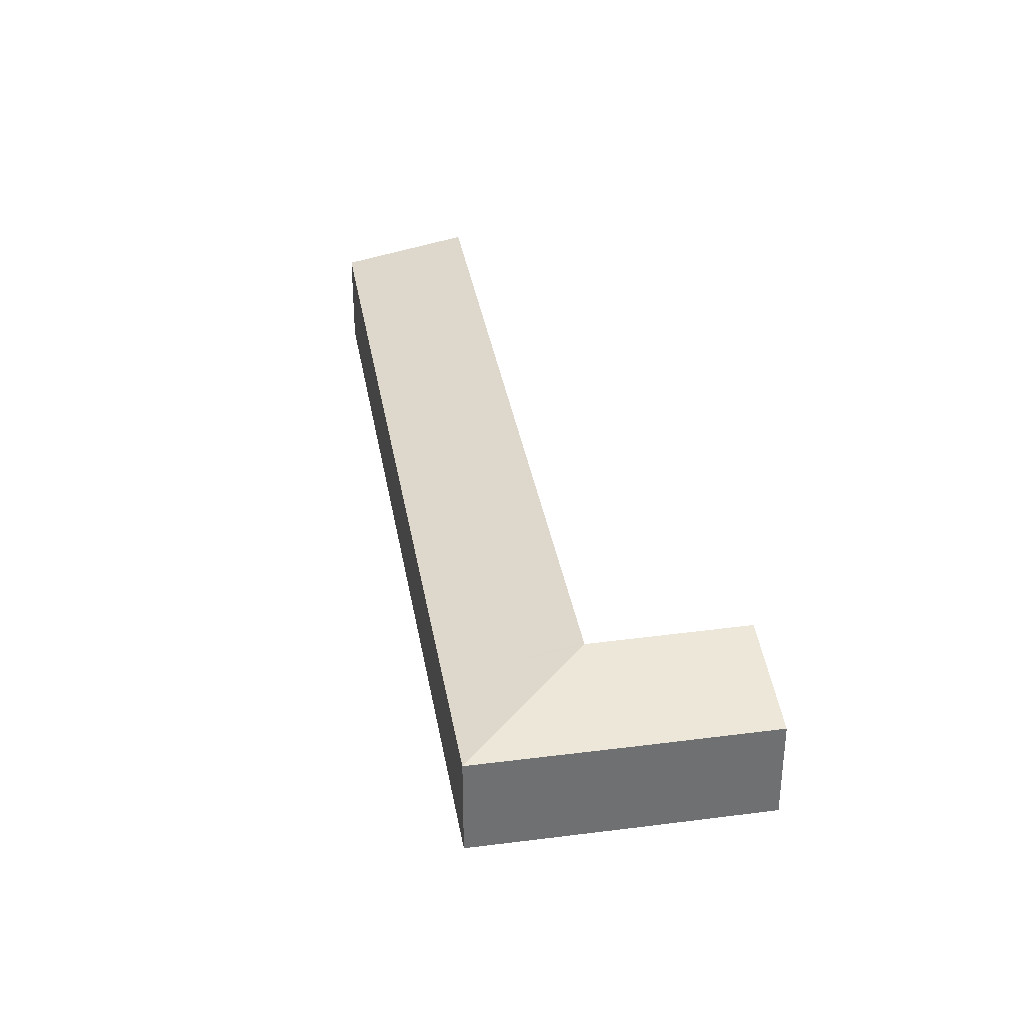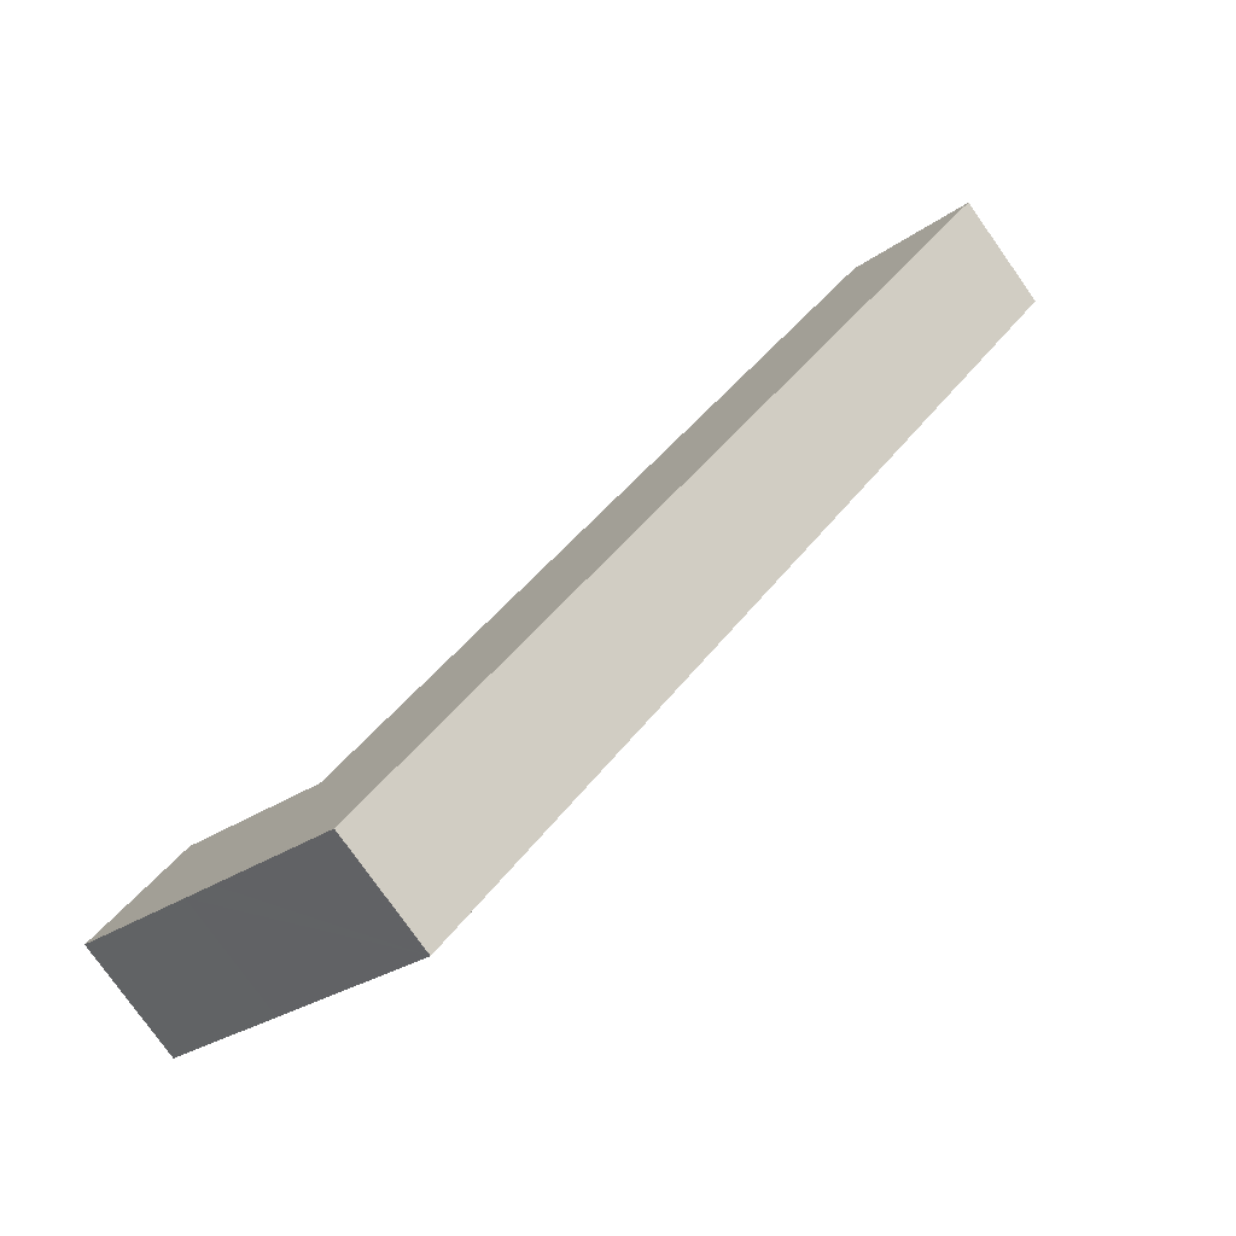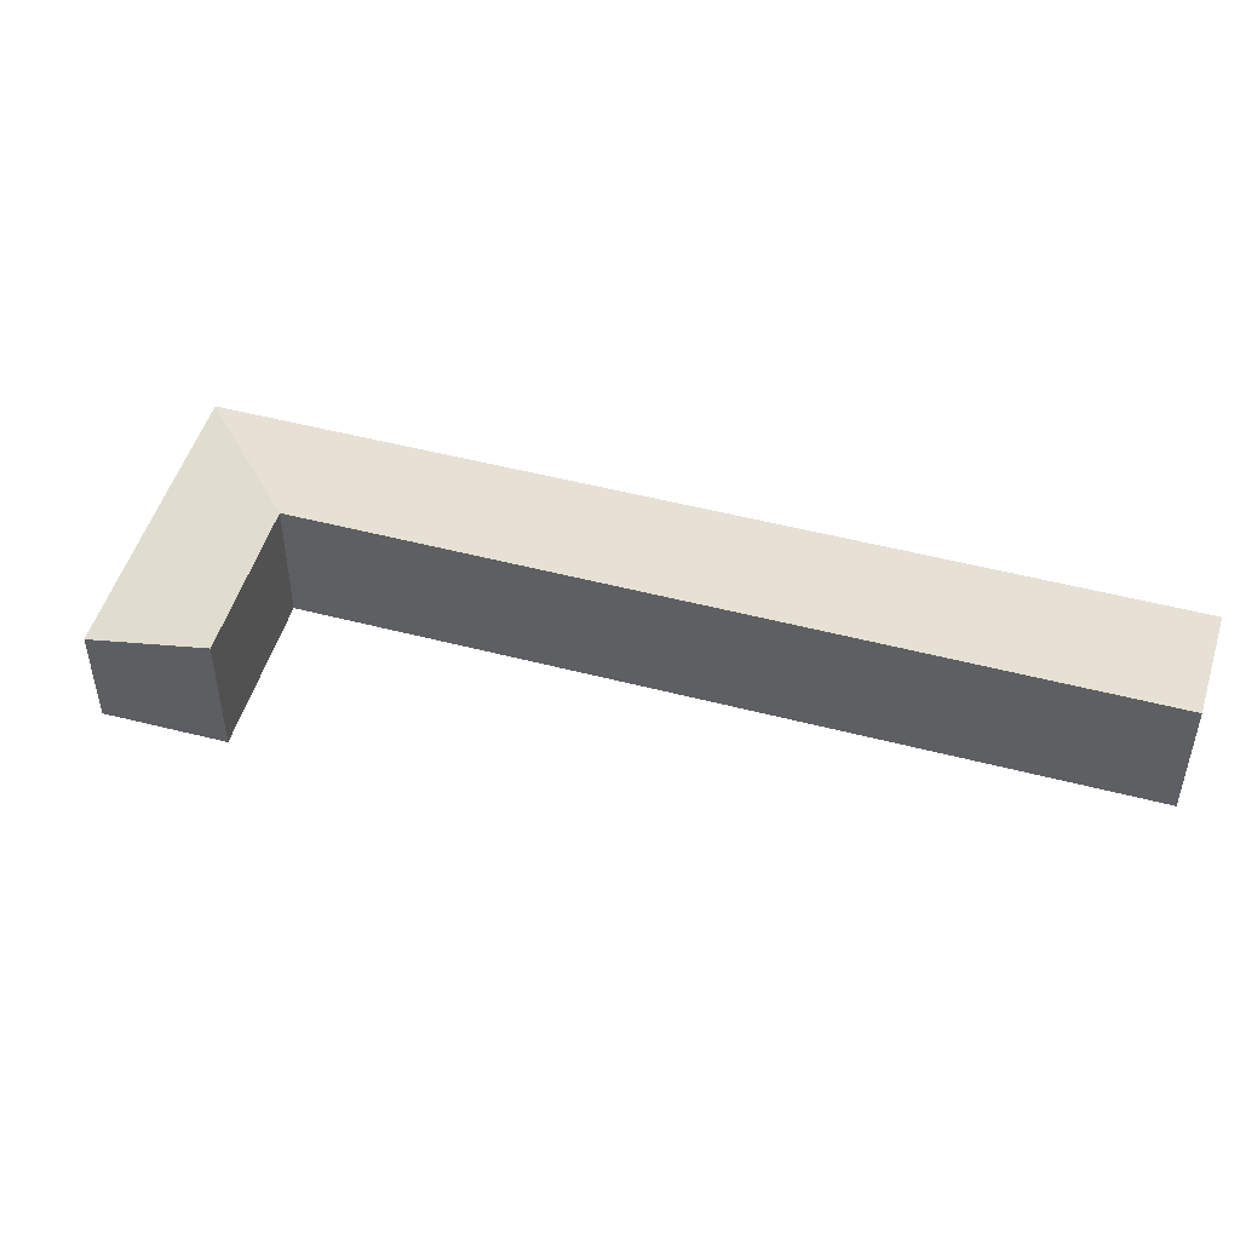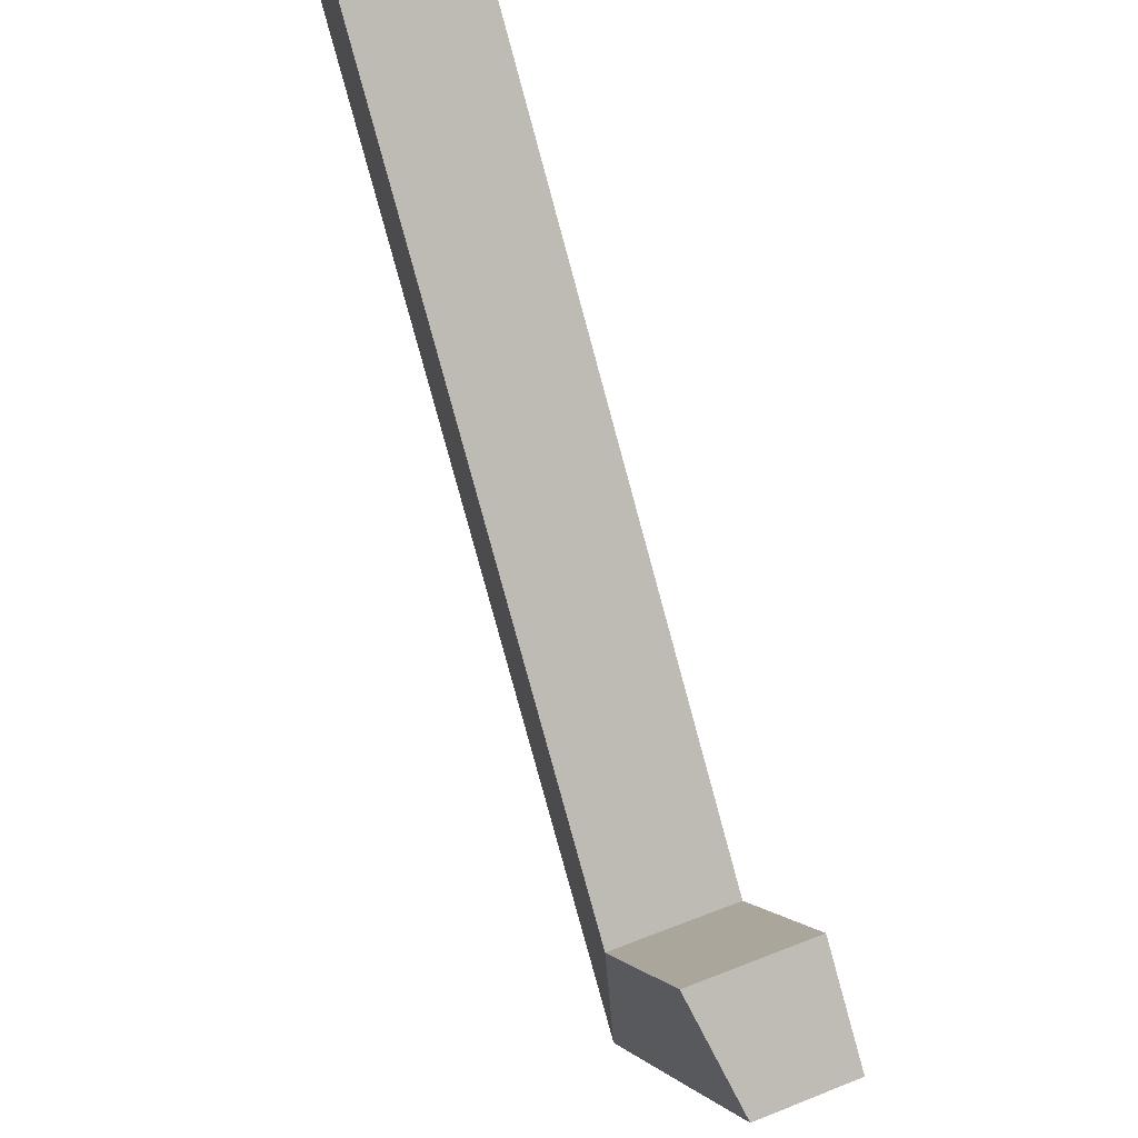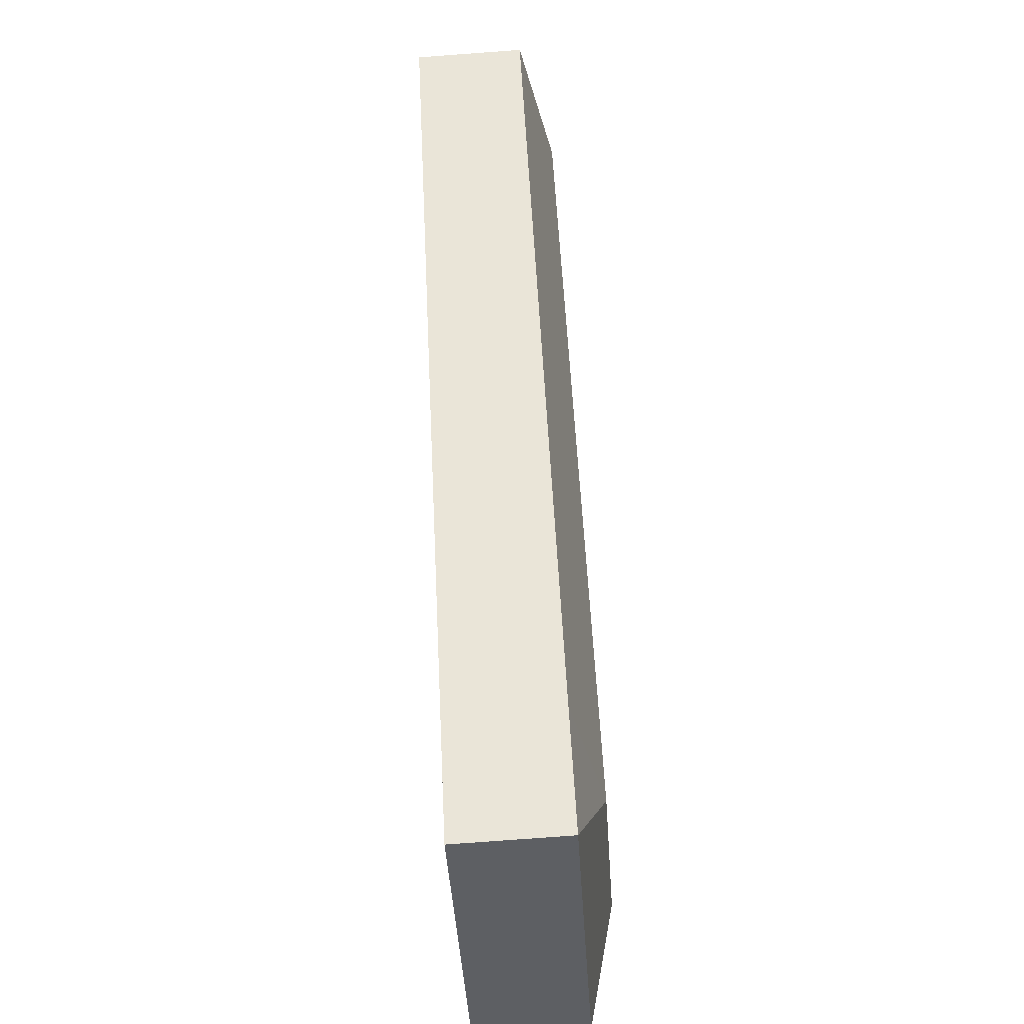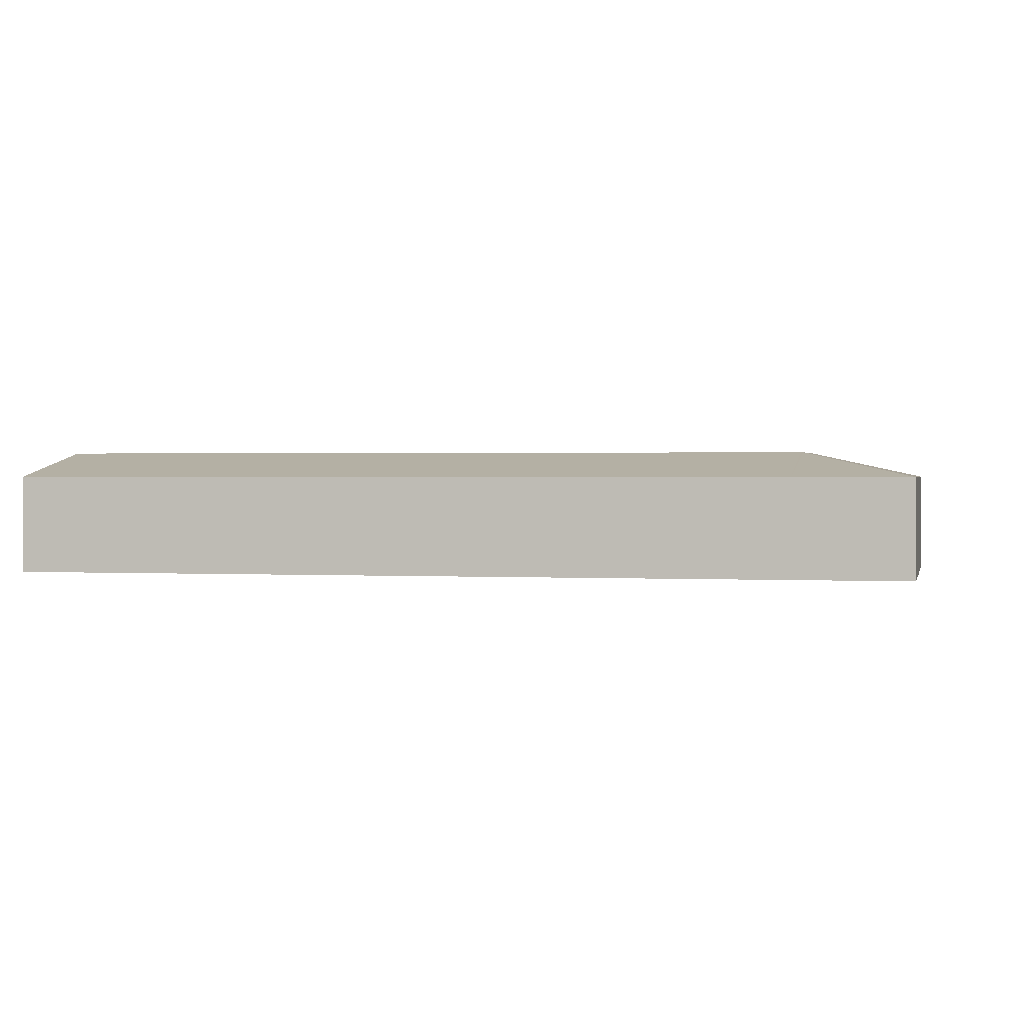
<metadata>
{"format":"obj","ext":"obj","renderer":"f3d","projection":"perspective","resolution":1024,"background":"white","views":[{"elev":35.6,"azim":-151.7,"up":"+Y"},{"elev":-78.0,"azim":35.3,"up":"+Z"},{"elev":49.0,"azim":-35.9,"up":"+Y"},{"elev":43.6,"azim":-115.4,"up":"+Z"},{"elev":-78.6,"azim":94.2,"up":"+Z"},{"elev":1.1,"azim":139.9,"up":"+Y"}]}
</metadata>
<code>
v  29.84 3.732 20.45
v  7.516 4.688 -0.197
v  25.85 4.693 23.39
v  11.4 3.732 -3.23
v  7.459 4.689 -0.27
v  8.652 3.735 -6.758
v  2.732 4.696 3.461
v  3.706 3.733 -2.905
v  0 3.735 2.287e-16
v  7.373 4.689 -0.202
v  4.678 3.733 -3.663
v  2.732 -2.119e-16 3.461
v  0 0 0
v  7.459 1.653e-17 -0.27
v  25.85 -1.432e-15 23.39
v  7.516 1.206e-17 -0.197
v  7.373 1.237e-17 -0.202
v  29.84 -1.252e-15 20.45
v  11.4 1.978e-16 -3.23
v  8.652 4.138e-16 -6.758
v  3.706 1.779e-16 -2.905
v  4.678 2.243e-16 -3.663
g defaultobject
f 1 2 3
f 2 1 4
f 2 4 5
f 5 4 6
f 7 8 9
f 8 7 10
f 8 10 11
f 11 10 6
f 6 10 5
f 9 12 7
f 12 9 13
f 14 2 5
f 2 14 3
f 3 14 15
f 15 14 16
f 12 10 7
f 10 12 17
f 10 17 5
f 5 17 14
f 15 1 3
f 1 15 18
f 18 4 1
f 4 18 19
f 4 19 6
f 6 19 20
f 8 13 9
f 13 8 21
f 21 8 11
f 21 11 6
f 21 6 22
f 22 6 20
f 18 15 19
f 16 19 15
f 20 19 16
f 14 20 16
f 17 20 14
f 12 20 17
f 13 20 12
f 22 20 13
f 21 22 13

</code>
